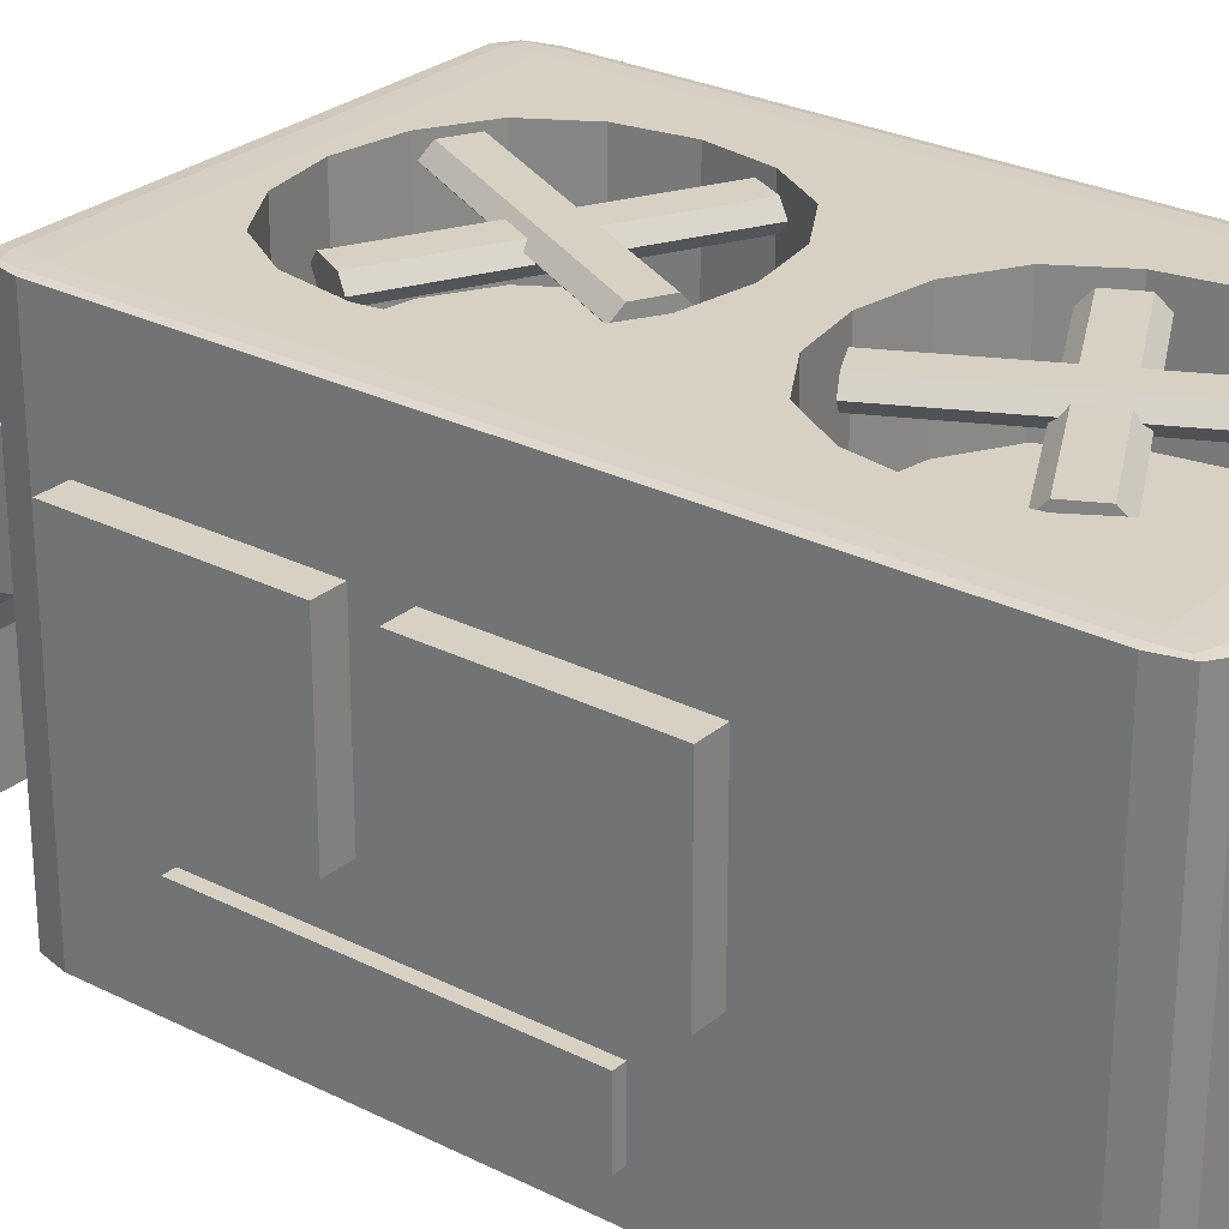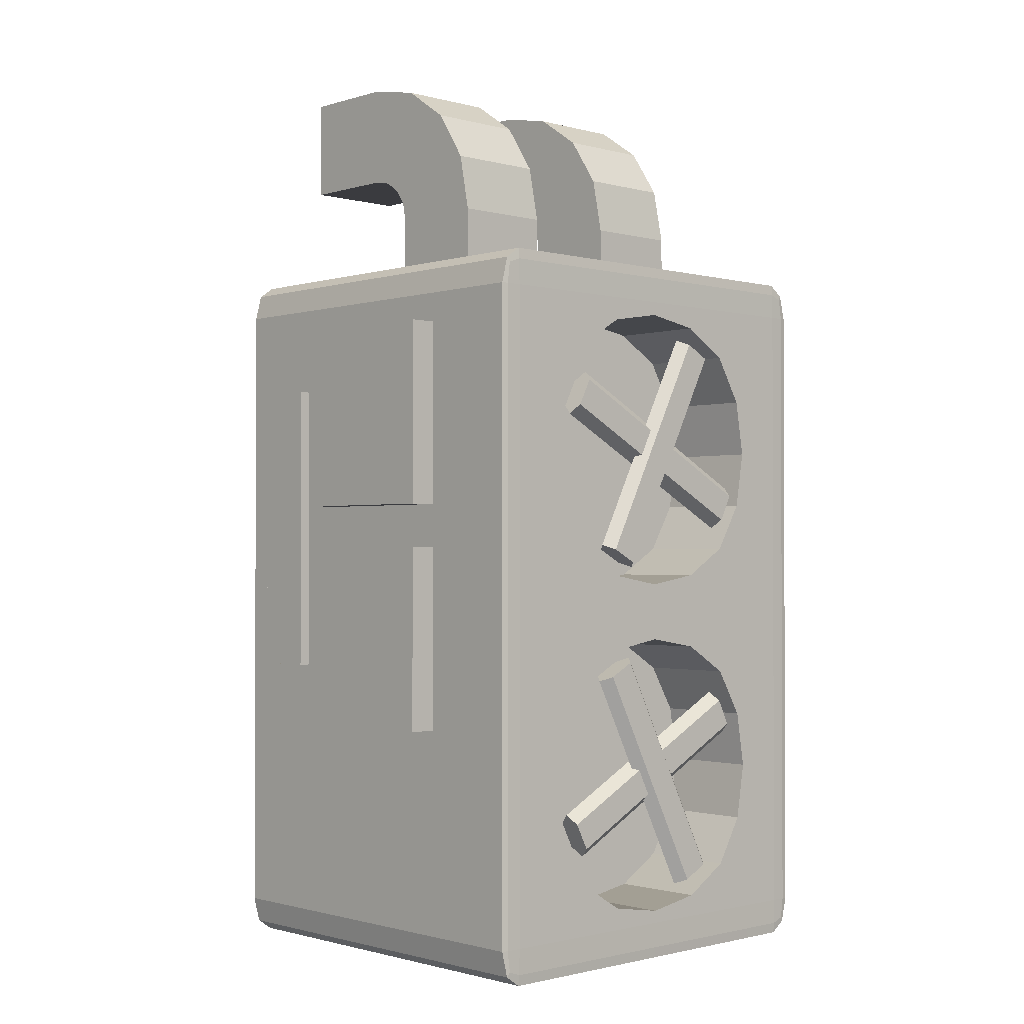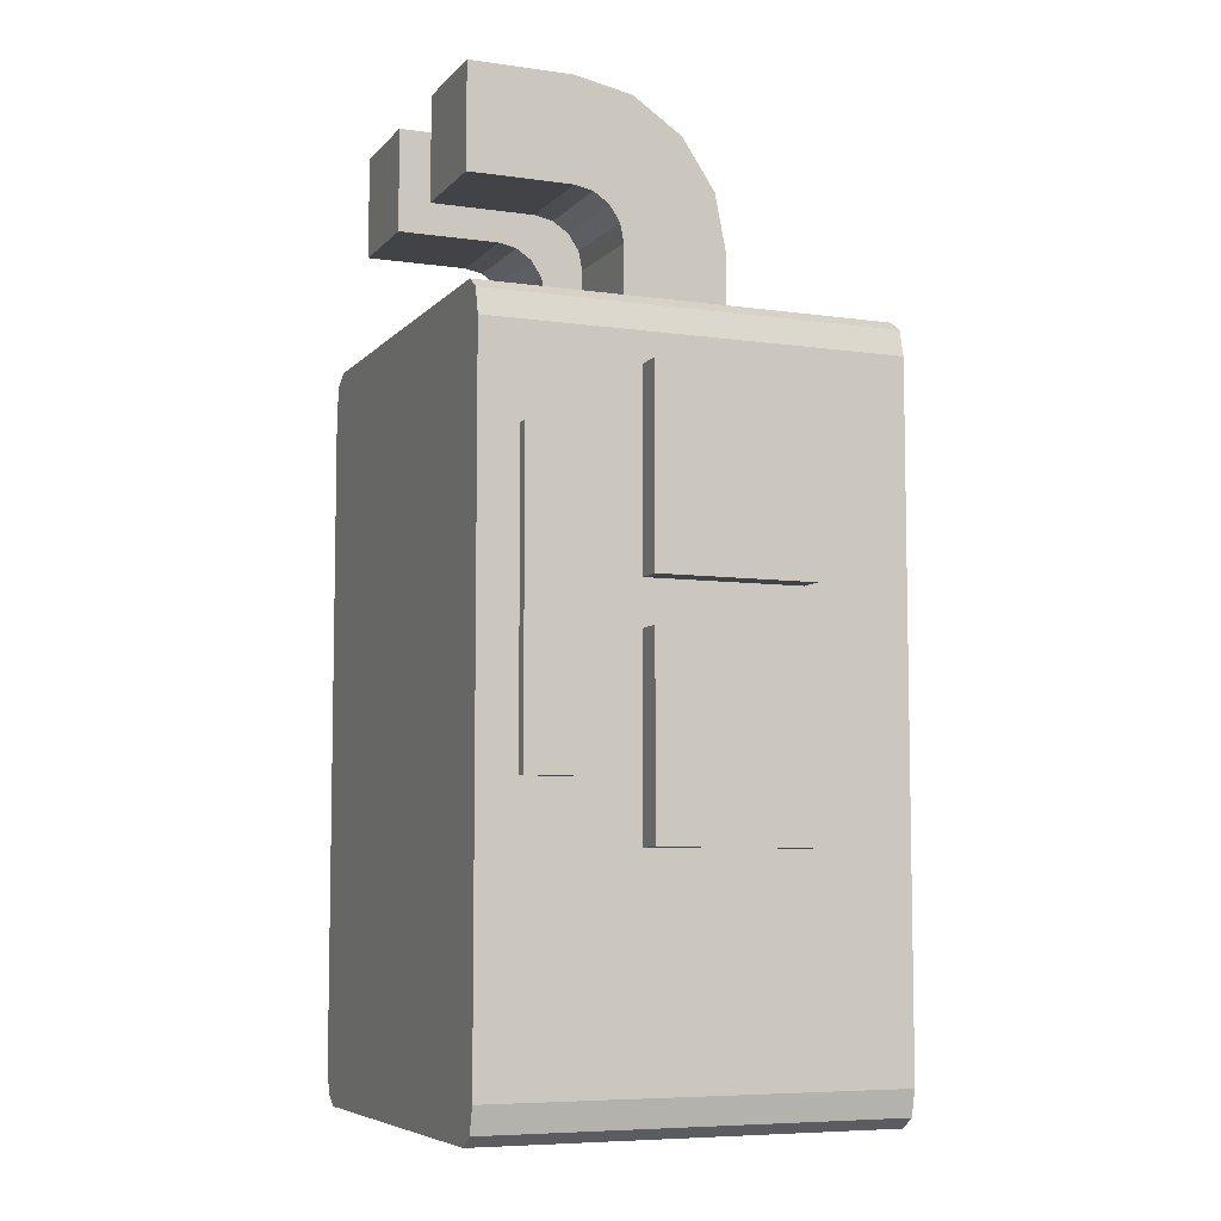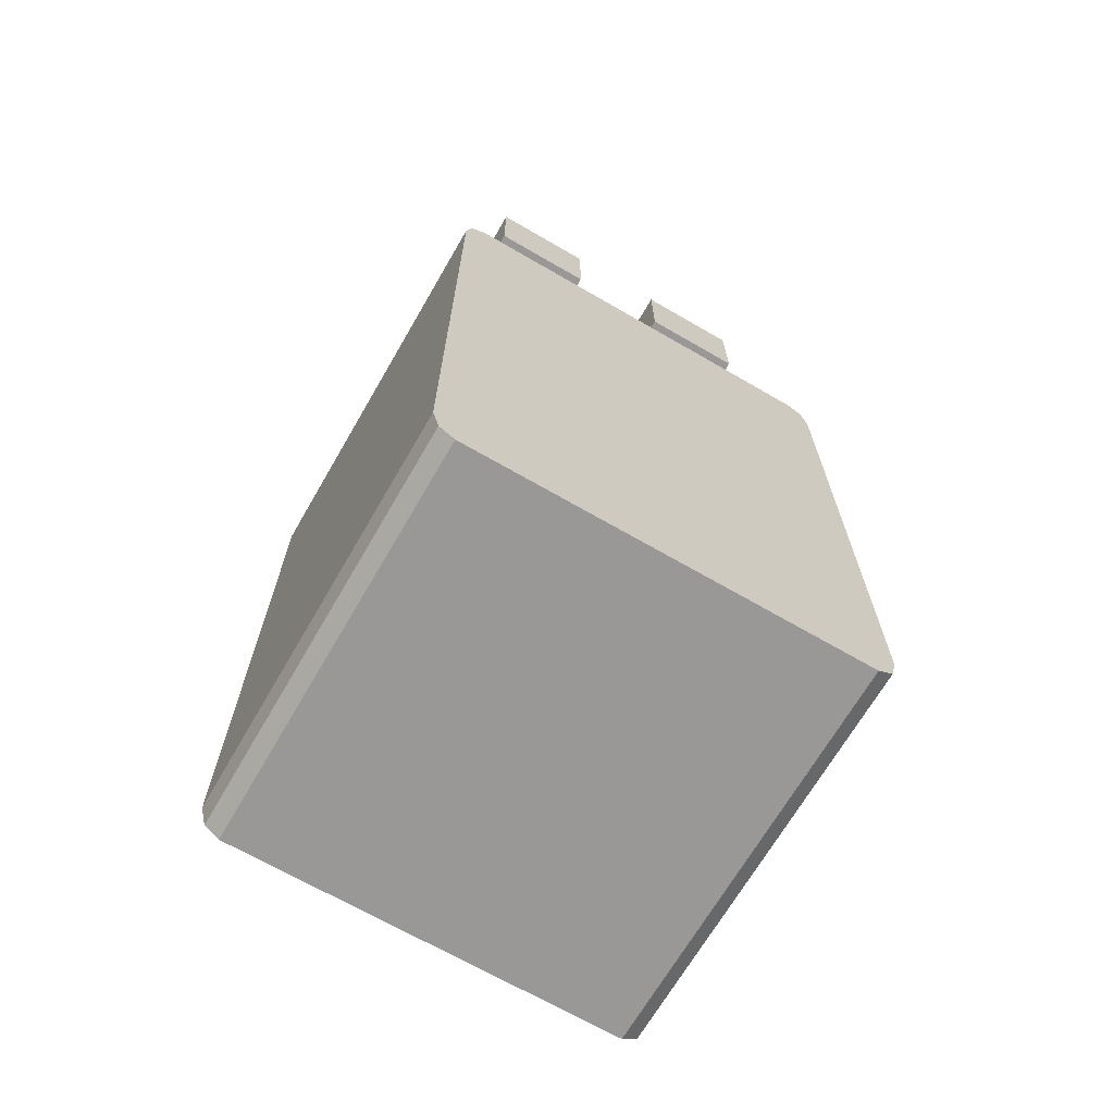
<metadata>
{"format":"obj","ext":"obj","renderer":"f3d","projection":"perspective","resolution":1024,"background":"white","views":[{"elev":27.1,"azim":128.0,"up":"+Y"},{"elev":-1.3,"azim":136.6,"up":"+Z"},{"elev":-6.9,"azim":67.7,"up":"+Z"},{"elev":-68.6,"azim":-30.1,"up":"+Z"}]}
</metadata>
<code>
o Aircon_Cube.012
v -0.8755 0.7842 0.4951
v -0.8755 0.8824 0.4951
v -0.8755 0.7842 0.3969
v -0.8755 0.8824 0.3969
v -0.7773 0.7842 0.4951
v -0.7773 0.8824 0.4951
v -0.7773 0.7842 0.3969
v -0.7773 0.8824 0.3969
v -0.8755 0.9378 0.484
v -0.8755 0.9003 0.3933
v -0.7773 0.9378 0.484
v -0.7773 0.9003 0.3933
v -0.8755 0.9848 0.4526
v -0.8755 0.9154 0.3831
v -0.7773 0.9848 0.4526
v -0.7773 0.9154 0.3831
v -0.8755 1.016 0.4055
v -0.8755 0.9254 0.368
v -0.7773 1.016 0.4055
v -0.7773 0.9254 0.368
v -0.8755 1.027 0.3501
v -0.8755 0.9289 0.3501
v -0.7773 1.027 0.3501
v -0.7773 0.9289 0.3501
v -0.8755 1.027 0.2654
v -0.8755 0.9289 0.2654
v -0.7773 0.9289 0.2654
v -0.7773 1.027 0.2654
v -0.6809 0.7842 0.4951
v -0.6809 0.8824 0.4951
v -0.6809 0.7842 0.3969
v -0.6809 0.8824 0.3969
v -0.5826 0.7842 0.4951
v -0.5826 0.8824 0.4951
v -0.5826 0.7842 0.3969
v -0.5826 0.8824 0.3969
v -0.6809 0.9378 0.484
v -0.6809 0.9003 0.3933
v -0.5826 0.9378 0.484
v -0.5826 0.9003 0.3933
v -0.6809 0.9848 0.4526
v -0.6809 0.9154 0.3831
v -0.5826 0.9848 0.4526
v -0.5826 0.9154 0.3831
v -0.6809 1.016 0.4055
v -0.6809 0.9254 0.368
v -0.5826 1.016 0.4055
v -0.5826 0.9254 0.368
v -0.6809 1.027 0.3501
v -0.6809 0.9289 0.3501
v -0.5826 1.027 0.3501
v -0.5826 0.9289 0.3501
v -0.6809 1.027 0.2654
v -0.6809 0.9289 0.2654
v -0.5826 0.9289 0.2654
v -0.5826 1.027 0.2654
v -0.7707 1.162 -0.02348
v -0.7157 1.162 -0.03258
v -0.6607 1.162 -0.02348
v -0.7707 1.162 0.2313
v -0.7157 1.162 0.2404
v -0.6607 1.162 0.2313
v -0.5874 1.162 0.04931
v -0.5782 1.162 0.1039
v -0.5874 1.162 0.1585
v -0.844 1.162 0.04931
v -0.8532 1.162 0.1039
v -0.844 1.162 0.1585
v -0.8165 1.162 0.003819
v -0.6149 1.162 0.003819
v -0.8165 1.162 0.204
v -0.6149 1.162 0.204
v -0.7707 1.162 -0.3518
v -0.7157 1.162 -0.3609
v -0.6607 1.162 -0.3518
v -0.7707 1.162 -0.09705
v -0.7157 1.162 -0.08795
v -0.6607 1.162 -0.09705
v -0.5874 1.162 -0.279
v -0.5782 1.162 -0.2244
v -0.5874 1.162 -0.1698
v -0.844 1.162 -0.279
v -0.8532 1.162 -0.2244
v -0.844 1.162 -0.1698
v -0.8165 1.162 -0.3245
v -0.6149 1.162 -0.3245
v -0.8165 1.162 -0.1243
v -0.6149 1.162 -0.1243
v -0.9045 0.7692 0.2883
v -0.9254 0.7692 0.2535
v -0.9193 0.7692 0.2781
v -0.9045 1.161 0.2883
v -0.9045 1.162 0.2535
v -0.9254 1.161 0.2535
v -0.9045 1.162 0.2781
v -0.9166 1.161 0.2736
v -0.9193 1.162 0.2535
v -0.9193 1.161 0.2781
v -0.9254 0.7692 -0.3729
v -0.9045 0.7692 -0.4077
v -0.9193 0.7692 -0.3976
v -0.9045 1.162 -0.3729
v -0.9045 1.161 -0.4077
v -0.9254 1.161 -0.3729
v -0.9045 1.162 -0.3976
v -0.9166 1.161 -0.393
v -0.9193 1.161 -0.3976
v -0.9193 1.162 -0.3729
v -0.5059 0.7692 0.2535
v -0.5269 0.7692 0.2883
v -0.5121 0.7692 0.2781
v -0.5269 1.162 0.2535
v -0.5269 1.161 0.2883
v -0.5059 1.161 0.2535
v -0.5269 1.162 0.2781
v -0.5148 1.161 0.2736
v -0.5121 1.161 0.2781
v -0.5121 1.162 0.2535
v -0.5269 0.7692 -0.4077
v -0.5059 0.7692 -0.3729
v -0.5121 0.7692 -0.3976
v -0.5269 1.162 -0.3729
v -0.5059 1.161 -0.3729
v -0.5269 1.161 -0.4077
v -0.5121 1.162 -0.3729
v -0.5148 1.161 -0.393
v -0.5121 1.161 -0.3976
v -0.5269 1.162 -0.3976
v -0.9254 0.7692 -0.04353
v -0.9254 0.7692 -0.07593
v -0.9045 1.162 -0.04353
v -0.9045 1.162 -0.07593
v -0.9193 1.162 -0.07593
v -0.9193 1.162 -0.04353
v -0.9254 1.161 -0.07593
v -0.9254 1.161 -0.04353
v -0.5059 0.7692 -0.07593
v -0.5059 0.7692 -0.04353
v -0.5269 1.162 -0.07593
v -0.5269 1.162 -0.04353
v -0.5121 1.162 -0.04353
v -0.5121 1.162 -0.07593
v -0.5059 1.161 -0.04353
v -0.5059 1.161 -0.07593
v -0.8604 0.7692 -0.4077
v -0.571 0.7692 -0.4077
v -0.8604 1.162 -0.3729
v -0.571 1.162 -0.3729
v -0.571 1.162 -0.3976
v -0.8604 1.162 -0.3976
v -0.571 1.161 -0.4077
v -0.8604 1.161 -0.4077
v -0.7157 0.7692 -0.05981
v -0.571 0.7692 0.2883
v -0.8604 0.7692 0.2883
v -0.571 1.162 0.2535
v -0.8604 1.162 0.2535
v -0.8604 1.162 0.2781
v -0.571 1.162 0.2781
v -0.8604 1.161 0.2883
v -0.571 1.161 0.2883
v -0.8604 1.162 -0.07593
v -0.571 1.162 -0.07593
v -0.8604 1.162 -0.04353
v -0.571 1.162 -0.04353
v -0.7157 1.162 -0.07593
v -0.7157 1.162 -0.04353
v -0.9254 0.7692 -0.2244
v -0.9045 1.162 -0.2244
v -0.5121 1.162 -0.2244
v -0.5059 1.161 -0.2244
v -0.9193 1.162 -0.2244
v -0.9254 1.161 -0.2244
v -0.5059 0.7692 -0.2244
v -0.5269 1.162 -0.2244
v -0.571 1.162 -0.2244
v -0.8604 1.162 -0.2244
v -0.9193 1.162 0.1039
v -0.9254 1.161 0.1039
v -0.5059 0.7692 0.1039
v -0.5269 1.162 0.1039
v -0.9254 0.7692 0.1039
v -0.9045 1.162 0.1039
v -0.5121 1.162 0.1039
v -0.5059 1.161 0.1039
v -0.571 1.162 0.1039
v -0.8604 1.162 0.1039
v -0.788 1.162 -0.07593
v -0.788 1.162 -0.04353
v -0.7157 0.7692 -0.4077
v -0.7157 1.162 -0.3729
v -0.7157 1.162 -0.3976
v -0.7157 1.161 -0.4077
v -0.7157 0.7692 0.2883
v -0.7157 1.162 0.2535
v -0.7157 1.162 0.2781
v -0.7157 1.161 0.2883
v -0.6433 1.162 -0.07593
v -0.6433 1.162 -0.04353
v -0.8165 1.067 0.003819
v -0.7707 1.067 -0.02348
v -0.7157 1.067 -0.03258
v -0.6607 1.067 -0.02348
v -0.6149 1.067 0.003819
v -0.8165 1.067 0.204
v -0.7707 1.067 0.2313
v -0.7157 1.067 0.2404
v -0.6607 1.067 0.2313
v -0.6149 1.067 0.204
v -0.5874 1.067 0.04931
v -0.5782 1.067 0.1039
v -0.5874 1.067 0.1585
v -0.844 1.067 0.04931
v -0.8532 1.067 0.1039
v -0.844 1.067 0.1585
v -0.7157 1.067 0.1039
v -0.8165 1.067 -0.3245
v -0.7707 1.067 -0.3518
v -0.7157 1.067 -0.3609
v -0.6607 1.067 -0.3518
v -0.6149 1.067 -0.3245
v -0.8165 1.067 -0.1243
v -0.7707 1.067 -0.09705
v -0.7157 1.067 -0.08795
v -0.6607 1.067 -0.09705
v -0.6149 1.067 -0.1243
v -0.5874 1.067 -0.279
v -0.5782 1.067 -0.2244
v -0.5874 1.067 -0.1698
v -0.844 1.067 -0.279
v -0.8532 1.067 -0.2244
v -0.844 1.067 -0.1698
v -0.7157 1.067 -0.2244
v -0.8261 1.135 0.03429
v -0.8261 1.156 0.03429
v -0.6147 1.135 0.1447
v -0.6147 1.156 0.1447
v -0.8391 1.135 0.05925
v -0.8391 1.156 0.05925
v -0.6277 1.135 0.1696
v -0.6277 1.156 0.1696
v -0.8216 1.146 0.02568
v -0.6102 1.146 0.136
v -0.6322 1.146 0.1782
v -0.8436 1.146 0.06786
v -0.7946 1.141 0.2012
v -0.7946 1.162 0.2012
v -0.6842 1.141 -0.01028
v -0.6842 1.162 -0.01028
v -0.7696 1.141 0.2142
v -0.7696 1.162 0.2142
v -0.6592 1.141 0.002745
v -0.6592 1.162 0.002745
v -0.8032 1.151 0.1967
v -0.6928 1.151 -0.01478
v -0.6506 1.151 0.007239
v -0.761 1.151 0.2187
v -0.8347 1.135 -0.1803
v -0.8347 1.156 -0.1803
v -0.623 1.135 -0.2902
v -0.623 1.156 -0.2902
v -0.8218 1.135 -0.1553
v -0.8218 1.156 -0.1553
v -0.61 1.135 -0.2652
v -0.61 1.156 -0.2652
v -0.8392 1.146 -0.189
v -0.6275 1.146 -0.2988
v -0.6056 1.146 -0.2566
v -0.8173 1.146 -0.1467
v -0.68 1.141 -0.1104
v -0.68 1.162 -0.1104
v -0.7898 1.141 -0.3221
v -0.7898 1.162 -0.3221
v -0.655 1.141 -0.1234
v -0.655 1.162 -0.1234
v -0.7648 1.141 -0.3351
v -0.7648 1.162 -0.3351
v -0.6886 1.151 -0.106
v -0.7984 1.151 -0.3177
v -0.7562 1.151 -0.3396
v -0.6463 1.151 -0.1279
v -0.548 0.9132 0.004819
v -0.548 1.062 0.004819
v -0.548 0.9132 -0.1735
v -0.548 1.062 -0.1735
v -0.4801 0.9132 0.004819
v -0.4801 1.062 0.004819
v -0.4801 0.9132 -0.1735
v -0.4801 1.062 -0.1735
v -0.548 0.9132 0.2251
v -0.548 1.062 0.2251
v -0.548 0.9132 0.0468
v -0.548 1.062 0.0468
v -0.4801 0.9132 0.2251
v -0.4801 1.062 0.2251
v -0.4801 0.9132 0.0468
v -0.4801 1.062 0.0468
v -0.5087 0.8643 0.1677
v -0.5087 0.8643 -0.1173
v -0.5087 0.8061 0.1677
v -0.5087 0.8061 -0.1173
v -0.495 0.8643 0.1677
v -0.495 0.8643 -0.1173
v -0.495 0.8061 0.1677
v -0.495 0.8061 -0.1173
v -0.9045 0.9649 0.2883
v -0.9193 0.9649 0.2781
v -0.9254 0.9649 0.2535
v -0.9045 0.9649 -0.4077
v -0.9193 0.9649 -0.3976
v -0.9254 0.9649 -0.3729
v -0.5059 0.9649 -0.3729
v -0.5121 0.9649 -0.3976
v -0.5269 0.9649 -0.4077
v -0.5269 0.9649 0.2883
v -0.5121 0.9649 0.2781
v -0.5059 0.9649 0.2535
v -0.9254 0.9649 -0.04353
v -0.9254 0.9649 -0.07593
v -0.5059 0.9649 -0.07593
v -0.5059 0.9649 -0.04353
v -0.8604 0.9649 -0.4077
v -0.571 0.9649 -0.4077
v -0.571 0.9649 0.2883
v -0.8604 0.9649 0.2883
v -0.5059 0.9649 -0.2244
v -0.9254 0.9649 -0.2244
v -0.9254 0.9649 0.1039
v -0.5059 0.9649 0.1039
v -0.7157 0.9649 0.2883
v -0.7157 0.9649 -0.4077
v -0.5087 0.8643 0.0252
v -0.5087 0.8061 0.0252
v -0.495 0.8061 0.0252
v -0.495 0.8643 0.0252
f 1 2 4 3
f 3 4 8 7
f 7 8 6 5
f 5 6 2 1
f 3 7 5 1
f 4 2 9 10
f 12 10 14 16
f 2 6 11 9
f 8 4 10 12
f 6 8 12 11
f 15 16 20 19
f 11 12 16 15
f 10 9 13 14
f 9 11 15 13
f 17 19 23 21
f 14 13 17 18
f 13 15 19 17
f 16 14 18 20
f 23 24 27 28
f 20 18 22 24
f 19 20 24 23
f 18 17 21 22
f 27 26 25 28
f 22 21 25 26
f 21 23 28 25
f 24 22 26 27
f 29 30 32 31
f 31 32 36 35
f 35 36 34 33
f 33 34 30 29
f 31 35 33 29
f 32 30 37 38
f 40 38 42 44
f 30 34 39 37
f 36 32 38 40
f 34 36 40 39
f 43 44 48 47
f 39 40 44 43
f 38 37 41 42
f 37 39 43 41
f 45 47 51 49
f 42 41 45 46
f 41 43 47 45
f 44 42 46 48
f 51 52 55 56
f 48 46 50 52
f 47 48 52 51
f 46 45 49 50
f 55 54 53 56
f 50 49 53 54
f 49 51 56 53
f 52 50 54 55
f 65 64 211 212
f 79 86 221 227
f 64 63 210 211
f 78 88 226 225
f 63 70 204 210
f 77 78 225 224
f 62 72 209 208
f 76 77 224 223
f 61 62 208 207
f 87 76 223 222
f 60 61 207 206
f 86 75 220 221
f 71 60 206 205
f 75 74 219 220
f 70 59 203 204
f 84 87 222 232
f 74 73 218 219
f 59 58 202 203
f 83 84 232 231
f 68 71 205 215
f 73 85 217 218
f 58 57 201 202
f 82 83 231 230
f 67 68 215 214
f 325 160 92 306
f 329 185 114 317
f 187 183 93 157
f 327 173 104 311
f 323 151 124 314
f 92 95 96 98
f 93 97 96 95
f 94 98 96 97
f 102 105 106 108
f 103 107 106 105
f 104 108 106 107
f 112 115 116 118
f 113 117 116 115
f 114 118 116 117
f 122 125 126 128
f 123 127 126 125
f 124 128 126 127
f 306 92 98 307
f 307 98 94 308
f 169 102 108 172
f 172 108 104 173
f 309 100 101 310
f 310 101 99 311
f 148 122 128 149
f 149 128 124 151
f 312 120 121 313
f 313 121 119 314
f 181 112 118 184
f 184 118 114 185
f 315 110 111 316
f 316 111 109 317
f 157 93 95 158
f 158 95 92 160
f 170 142 144 171
f 142 141 143 144
f 175 139 142 170
f 139 140 141 142
f 178 134 136 179
f 134 133 135 136
f 183 131 134 178
f 131 132 133 134
f 328 179 136 318
f 318 136 135 319
f 177 169 132 162
f 162 132 131 164
f 326 171 144 320
f 320 144 143 321
f 139 163 165 140
f 188 162 164 189
f 175 176 163 139
f 115 159 161 113
f 196 158 160 197
f 112 156 159 115
f 195 157 158 196
f 105 150 152 103
f 192 149 151 193
f 102 147 150 105
f 191 148 149 192
f 101 100 153
f 194 155 153
f 129 130 153
f 309 103 152 322
f 331 193 151 323
f 181 186 156 112
f 315 113 161 324
f 330 197 160 325
f 198 166 167 199
f 130 168 153
f 90 182 153
f 122 148 176 175
f 312 123 171 326
f 147 102 169 177
f 121 120 153
f 110 154 153
f 122 175 170 125
f 125 170 171 123
f 145 190 153
f 182 129 153
f 99 101 153
f 133 172 173 135
f 132 169 172 133
f 319 135 173 327
f 140 165 186 181
f 155 89 153
f 168 99 153
f 308 94 179 328
f 93 183 178 97
f 97 178 179 94
f 154 194 153
f 119 121 153
f 91 90 153
f 141 184 185 143
f 140 181 184 141
f 137 138 153
f 138 180 153
f 164 131 183 187
f 321 143 185 329
f 166 188 189 167
f 180 109 153
f 111 110 153
f 324 161 197 330
f 322 152 193 331
f 174 137 153
f 190 146 153
f 147 191 192 150
f 150 192 193 152
f 89 91 153
f 146 119 153
f 156 195 196 159
f 159 196 197 161
f 100 145 153
f 109 111 153
f 120 174 153
f 163 198 199 165
f 78 77 166 198
f 77 76 188 166
f 76 87 162 188
f 84 83 177 162
f 87 84 162
f 83 82 147 177
f 82 85 147
f 74 191 147 73
f 73 147 85
f 75 148 191 74
f 80 176 148 79
f 79 148 86
f 86 148 75
f 81 163 176 80
f 88 163 81
f 88 78 163
f 198 163 78
f 59 199 167 58
f 58 167 189 57
f 60 157 195 61
f 60 71 157
f 68 67 187 157
f 71 68 157
f 67 66 164 187
f 66 69 164
f 57 189 69
f 164 69 189
f 70 165 199 59
f 64 186 165 63
f 63 165 70
f 65 156 186 64
f 72 156 65
f 61 195 156 62
f 72 62 156
f 216 203 202
f 216 211 210
f 216 210 204 203
f 216 213 214
f 216 202 201
f 216 201 200 213
f 216 206 207
f 216 214 215
f 216 215 205 206
f 216 212 211
f 216 207 208
f 216 208 209 212
f 233 220 219
f 233 228 227
f 233 227 221 220
f 233 230 231
f 233 219 218
f 233 218 217 230
f 233 223 224
f 233 231 232
f 233 232 222 223
f 233 229 228
f 233 224 225
f 233 225 226 229
f 80 79 227 228
f 72 65 212 209
f 81 80 228 229
f 69 66 213 200
f 88 81 229 226
f 66 67 214 213
f 85 82 230 217
f 57 69 200 201
f 242 235 237 243
f 243 237 241 244
f 244 241 239 245
f 245 239 235 242
f 236 240 238 234
f 241 237 235 239
f 238 245 242 234
f 240 244 245 238
f 236 243 244 240
f 234 242 243 236
f 254 247 249 255
f 255 249 253 256
f 256 253 251 257
f 257 251 247 254
f 248 252 250 246
f 253 249 247 251
f 250 257 254 246
f 252 256 257 250
f 248 255 256 252
f 246 254 255 248
f 266 259 261 267
f 267 261 265 268
f 268 265 263 269
f 269 263 259 266
f 260 264 262 258
f 265 261 259 263
f 262 269 266 258
f 264 268 269 262
f 260 267 268 264
f 258 266 267 260
f 278 271 273 279
f 279 273 277 280
f 280 277 275 281
f 281 275 271 278
f 272 276 274 270
f 277 273 271 275
f 274 281 278 270
f 276 280 281 274
f 272 279 280 276
f 270 278 279 272
f 282 283 285 284
f 284 285 289 288
f 288 289 287 286
f 286 287 283 282
f 284 288 286 282
f 289 285 283 287
f 290 291 293 292
f 292 293 297 296
f 296 297 295 294
f 294 295 291 290
f 292 296 294 290
f 297 293 291 295
f 332 299 301 333
f 333 301 305 334
f 334 305 303 335
f 335 303 299 332
f 300 304 302 298
f 305 301 299 303
f 145 322 331 190
f 154 324 330 194
f 138 321 329 180
f 90 308 328 182
f 130 319 327 168
f 120 312 326 174
f 194 330 325 155
f 110 315 324 154
f 190 331 323 146
f 100 309 322 145
f 137 320 321 138
f 174 326 320 137
f 129 318 319 130
f 182 328 318 129
f 117 316 317 114
f 113 315 316 117
f 127 313 314 124
f 123 312 313 127
f 107 310 311 104
f 103 309 310 107
f 91 307 308 90
f 89 306 307 91
f 146 323 314 119
f 168 327 311 99
f 180 329 317 109
f 155 325 306 89
f 302 335 332 298
f 304 334 335 302
f 300 333 334 304
f 298 332 333 300

</code>
